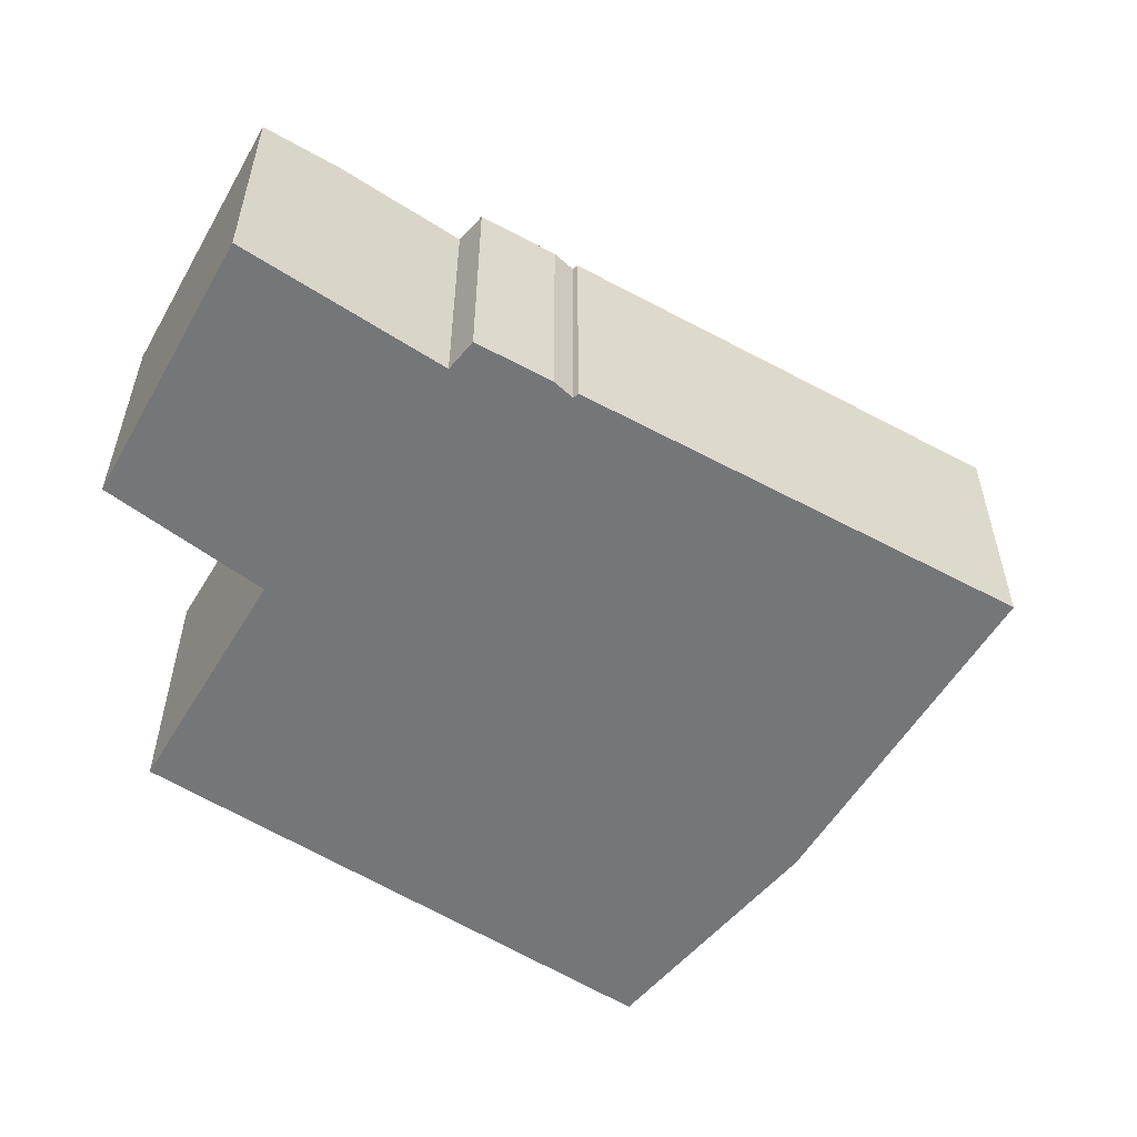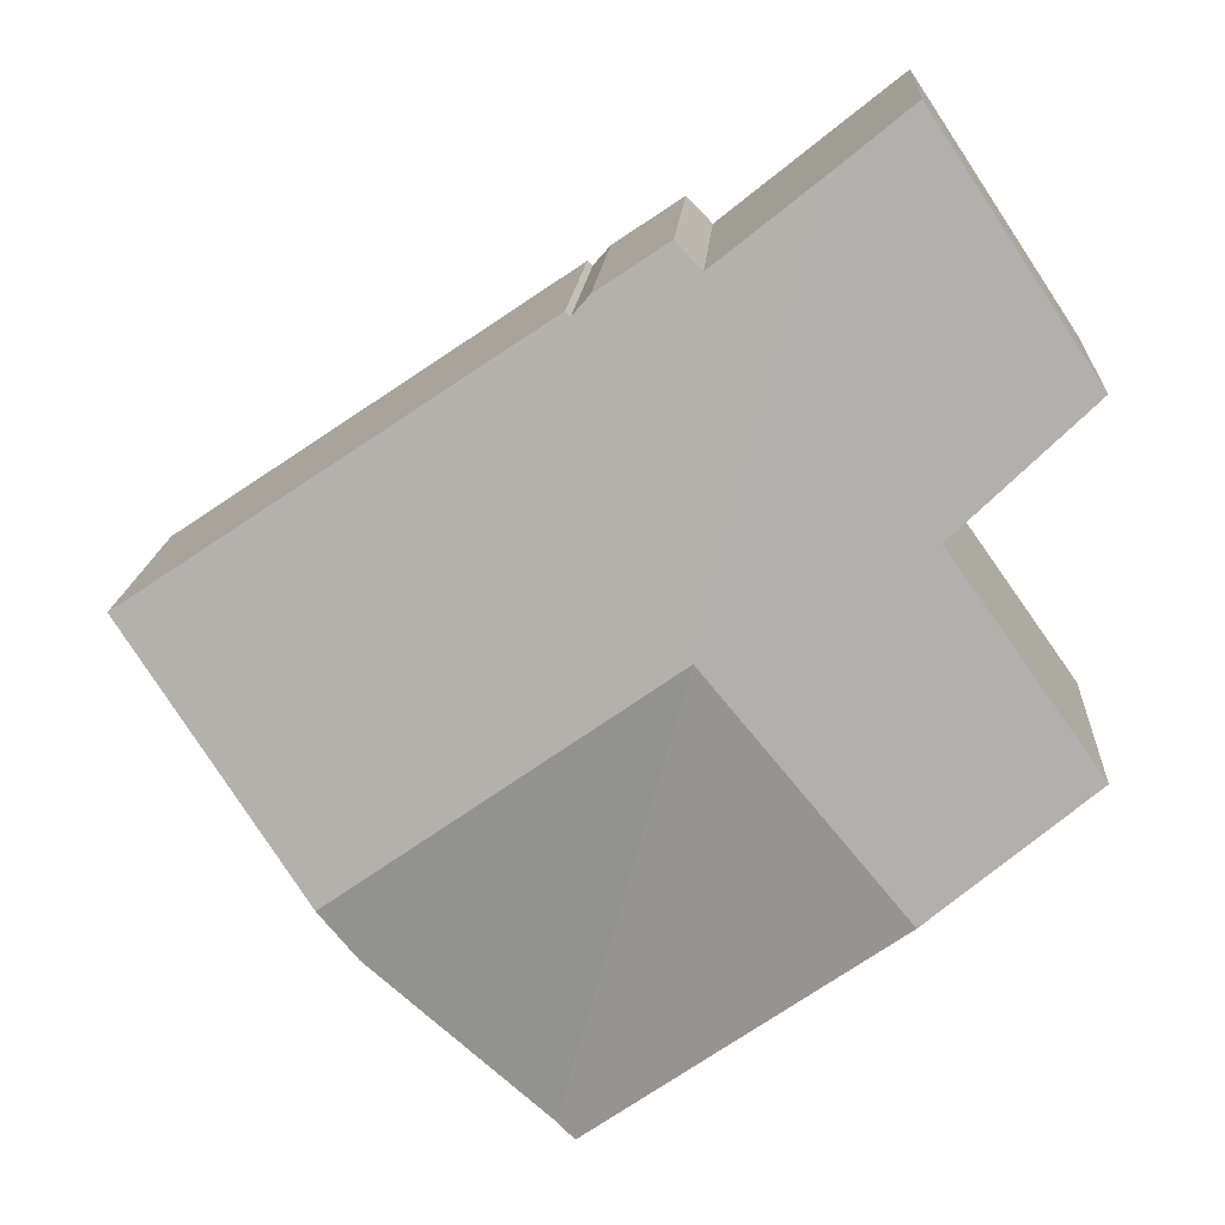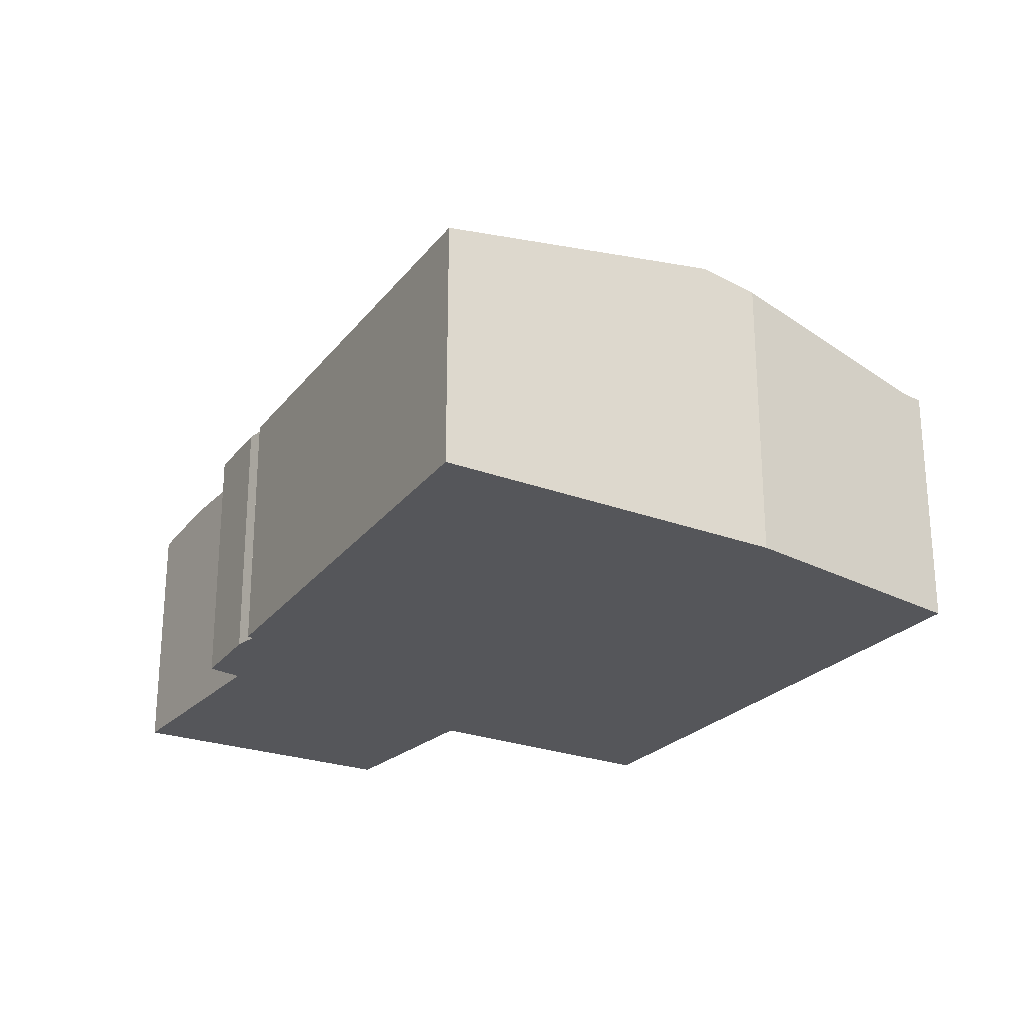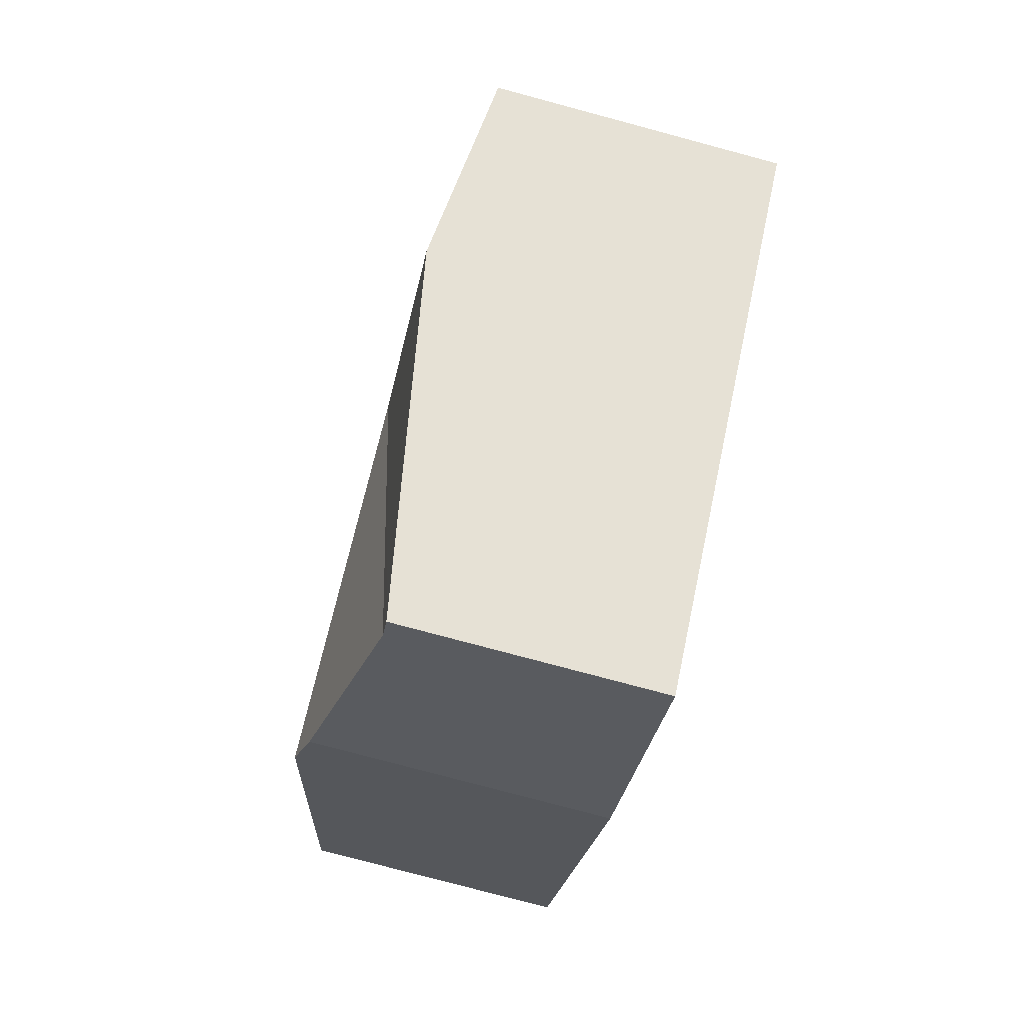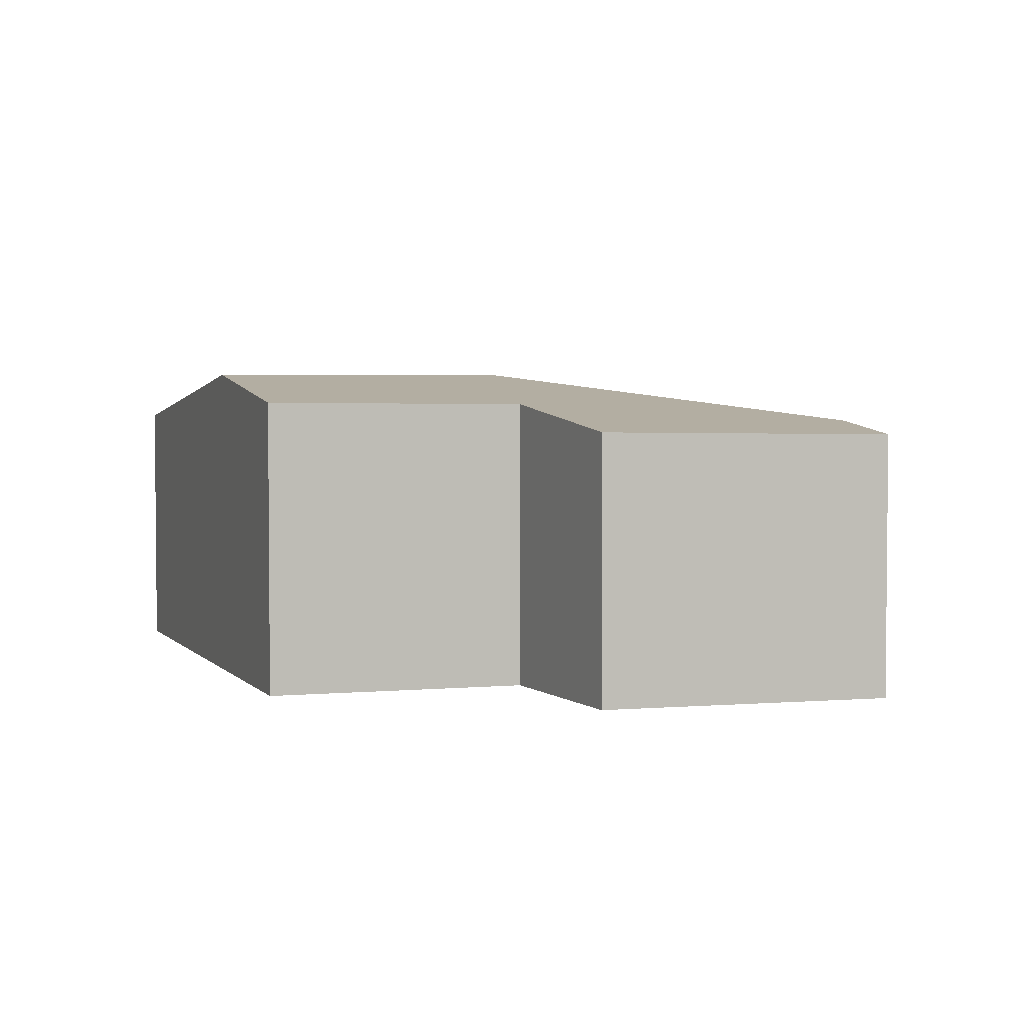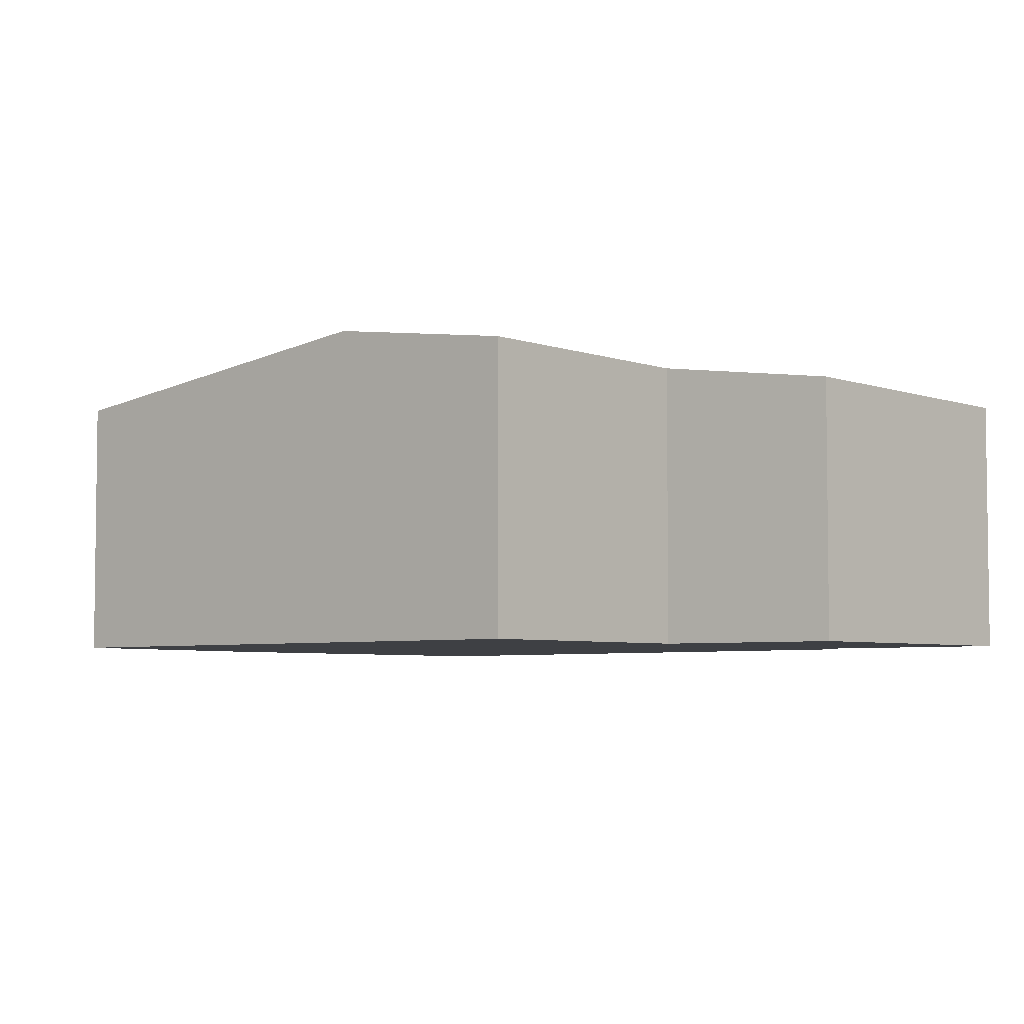
<metadata>
{"format":"obj","ext":"obj","renderer":"f3d","projection":"perspective","resolution":1024,"background":"white","views":[{"elev":-56.8,"azim":4.7,"up":"+Y"},{"elev":16.2,"azim":-176.4,"up":"+Z"},{"elev":-26.0,"azim":95.3,"up":"+Y"},{"elev":-77.9,"azim":-105.0,"up":"+Z"},{"elev":3.6,"azim":-71.8,"up":"+Y"},{"elev":-4.8,"azim":-102.2,"up":"+Y"}]}
</metadata>
<code>
v  1.84 2.489 5.383
v  0.568 2.489 3.848
v  1.679 2.462 5.512
v  2.336 2.572 4.986
v  3.405 3.009 1.042
v  0.134 2.5 3.198
v  1.421 2.728 2.008
v  0 2.753 1.686e-16
v  1.541 3.009 -1.208
v  4.263 2.525 3.964
v  3.364 2.585 4.162
v  3.603 2.529 4.408
v  5.895 2.517 2.866
v  4.421 2.535 3.785
v  4.47 2.524 3.825
v  8.306 2.506 1.243
v  6.546 3.009 -1.182
v  6.202 2.91 -1.656
v  4.58 2.529 -3.288
v  4.412 2.532 -3.457
v  6.202 1.014e-16 -1.656
v  4.412 2.117e-16 -3.457
v  4.58 2.013e-16 -3.288
v  6.546 7.238e-17 -1.182
v  8.306 -7.611e-17 1.243
v  1.541 7.397e-17 -1.208
v  0 0 0
v  1.421 -1.23e-16 2.008
v  0.134 -1.958e-16 3.198
v  1.679 -3.375e-16 5.512
v  0.568 -2.356e-16 3.848
v  3.364 -2.548e-16 4.162
v  3.603 -2.699e-16 4.408
v  4.421 -2.318e-16 3.785
v  4.47 -2.342e-16 3.825
v  2.336 -3.053e-16 4.986
v  1.84 -3.296e-16 5.383
v  4.263 -2.427e-16 3.964
v  5.895 -1.755e-16 2.866
g defaultobject
f 1 2 3
f 2 1 4
f 2 4 5
f 2 5 6
f 6 5 7
f 7 5 8
f 8 5 9
f 10 11 12
f 13 14 15
f 11 5 4
f 5 11 10
f 5 10 14
f 5 14 13
f 5 13 16
f 5 16 17
f 18 5 17
f 5 18 19
f 20 5 19
f 5 20 9
f 21 19 18
f 19 21 20
f 20 21 22
f 22 21 23
f 17 21 18
f 21 17 16
f 21 16 24
f 24 16 25
f 22 9 20
f 9 22 26
f 9 26 8
f 8 26 27
f 28 6 7
f 6 28 29
f 27 7 8
f 7 27 28
f 29 2 6
f 2 29 3
f 3 29 30
f 30 29 31
f 32 12 11
f 12 32 33
f 34 15 14
f 15 34 35
f 30 1 3
f 1 30 4
f 4 30 11
f 11 30 36
f 11 36 32
f 36 30 37
f 33 10 12
f 10 33 38
f 10 34 14
f 34 10 38
f 35 13 15
f 13 35 16
f 16 35 39
f 16 39 25
f 33 34 38
f 39 24 25
f 24 39 35
f 24 35 34
f 24 34 33
f 24 33 32
f 24 32 36
f 24 36 37
f 24 37 30
f 24 30 31
f 24 31 21
f 21 31 29
f 21 29 28
f 21 28 23
f 23 28 27
f 23 27 22
f 22 27 26

</code>
